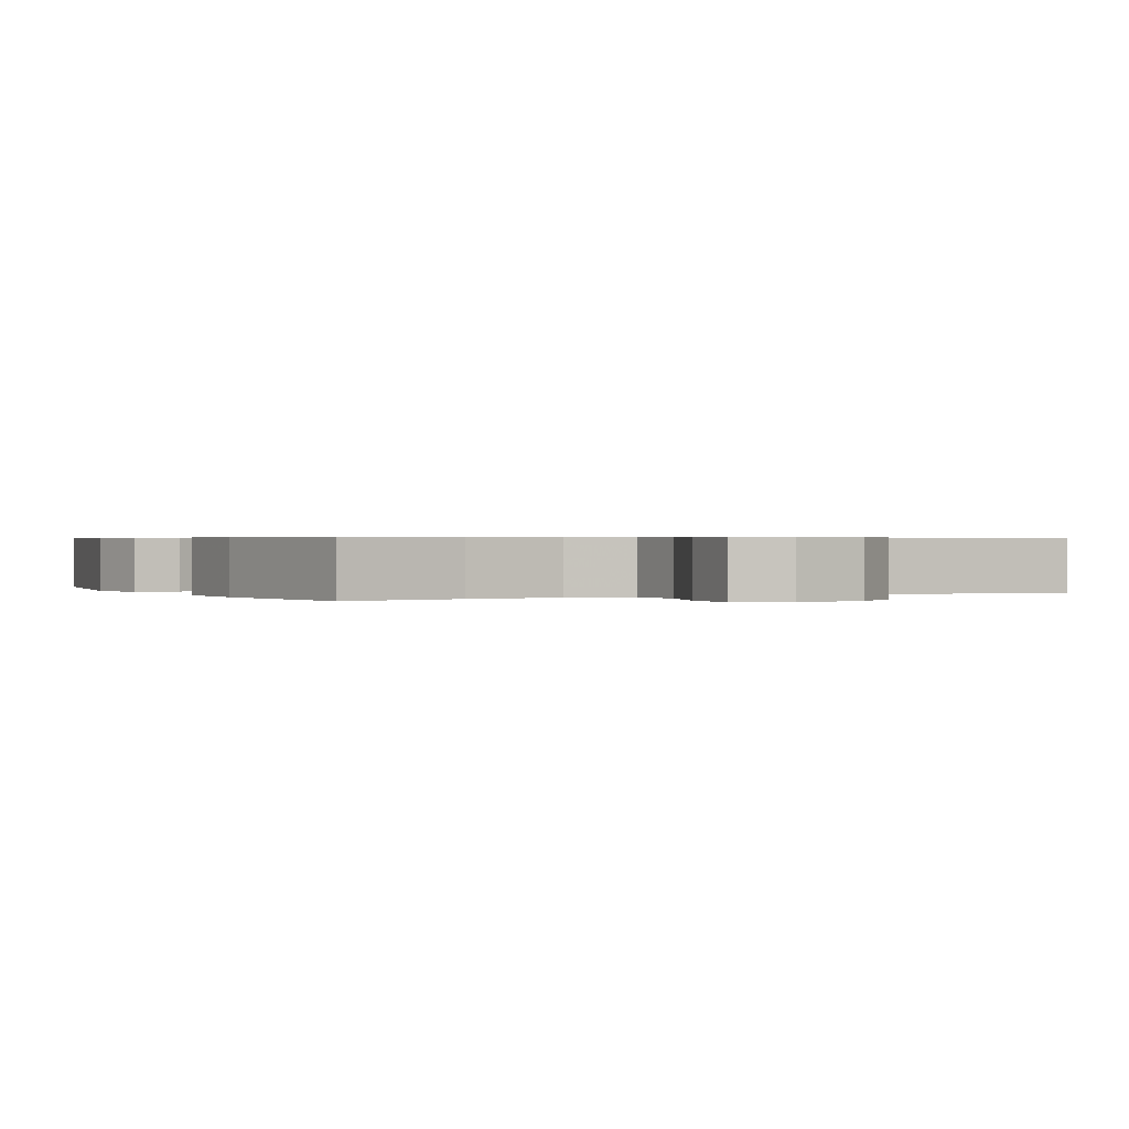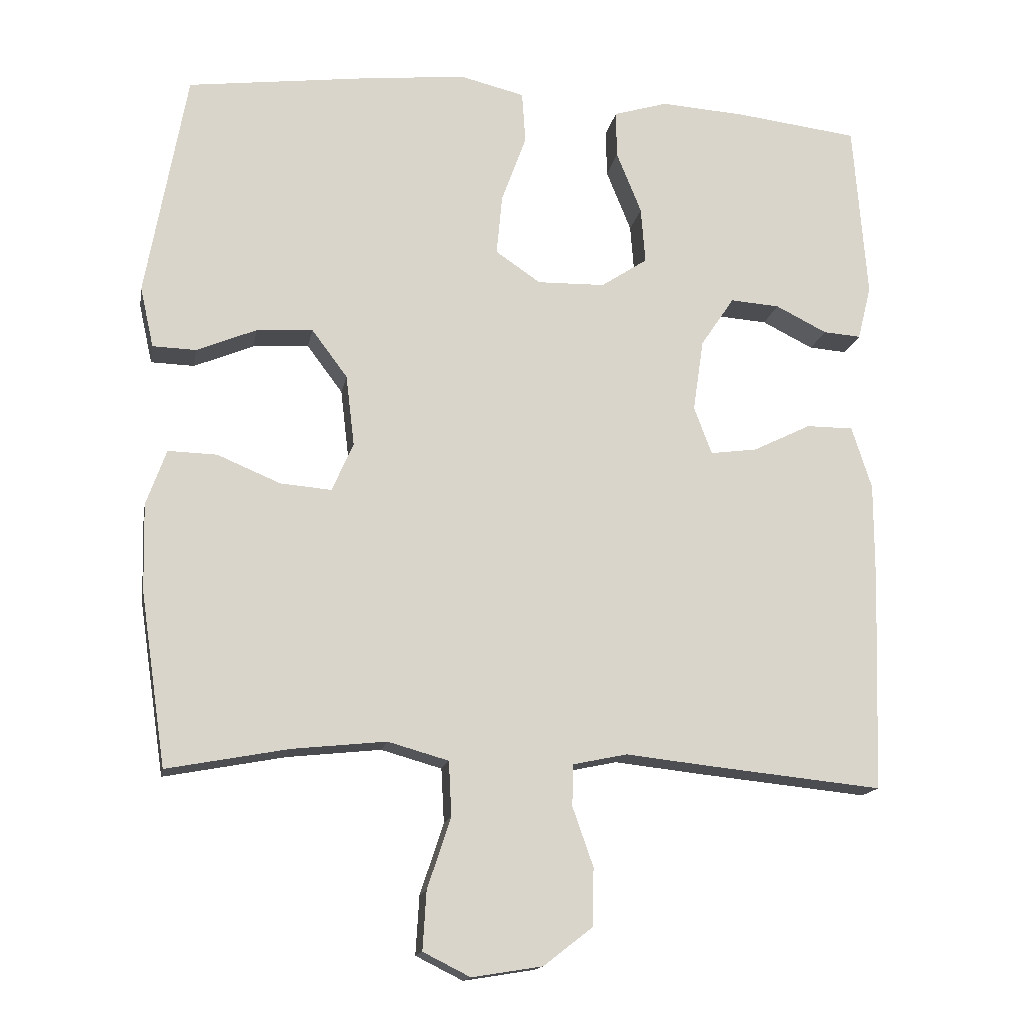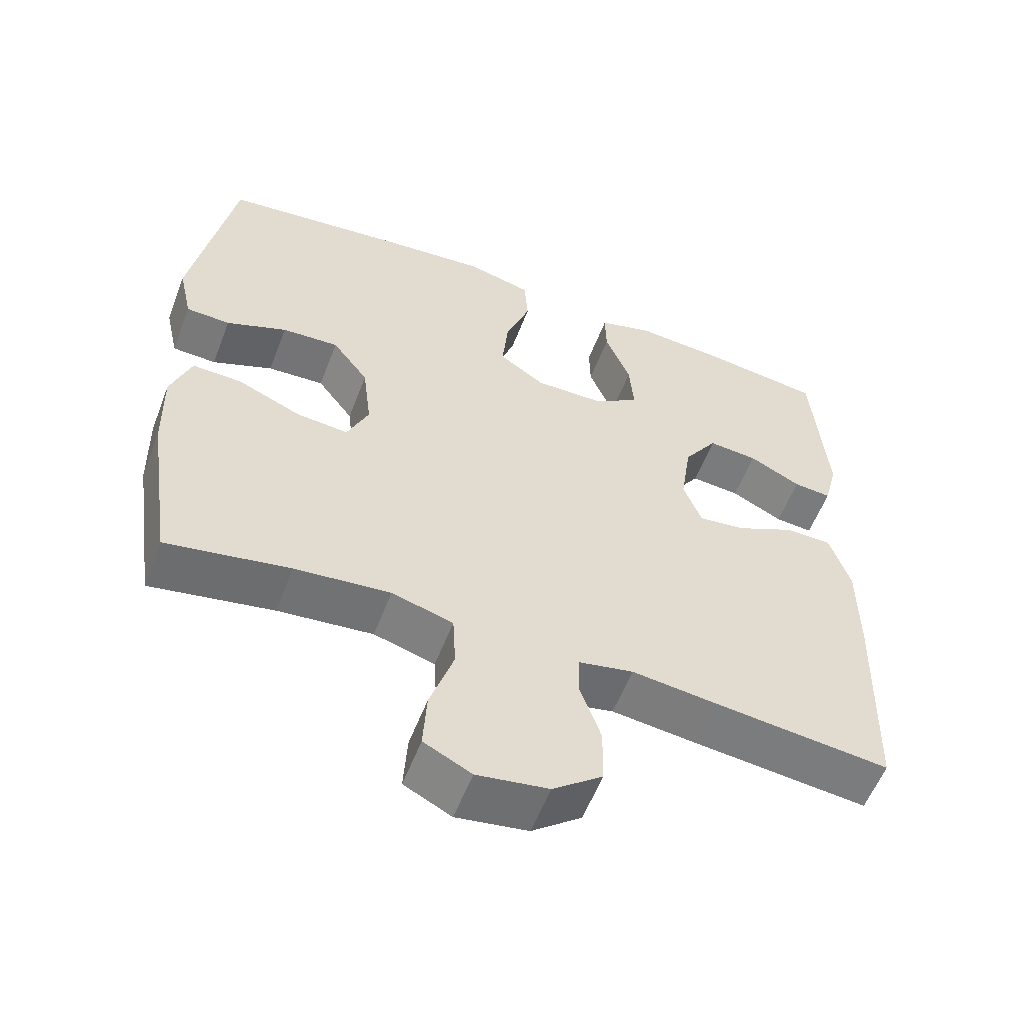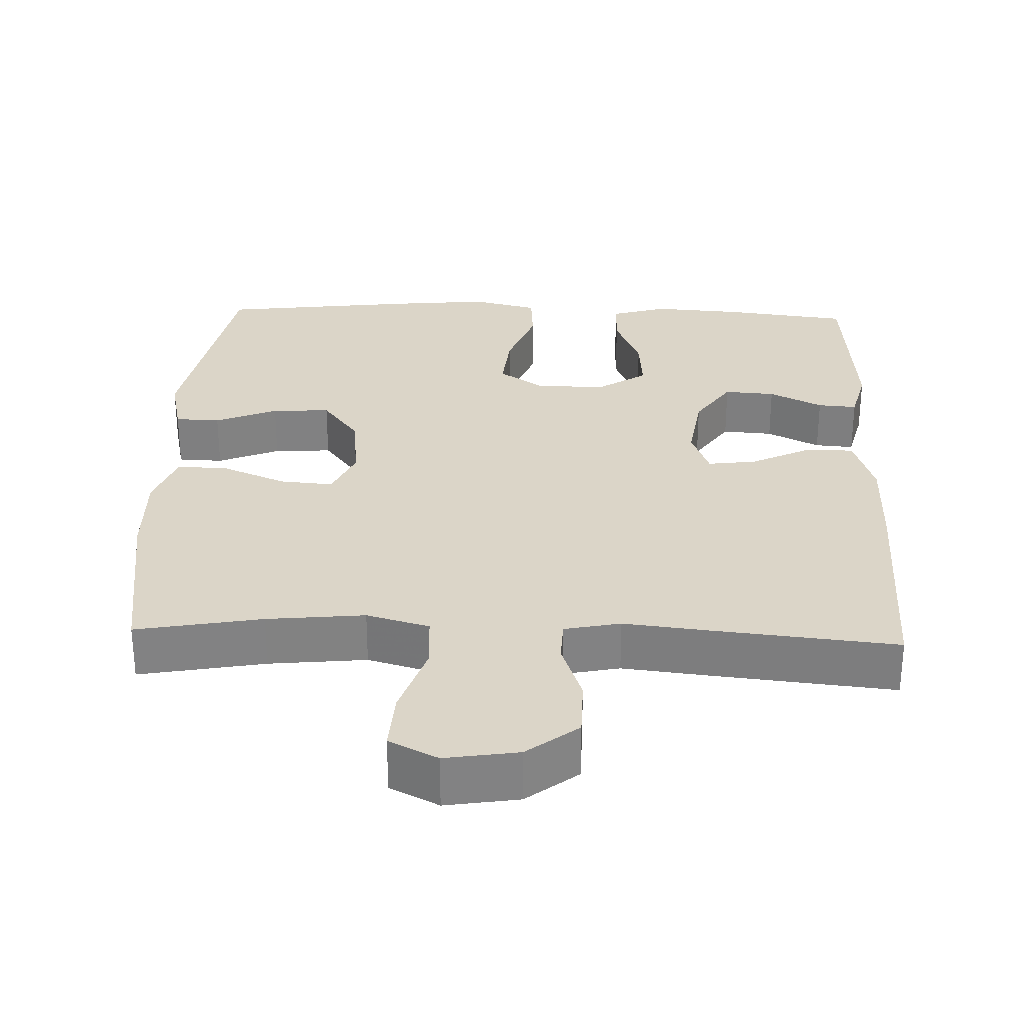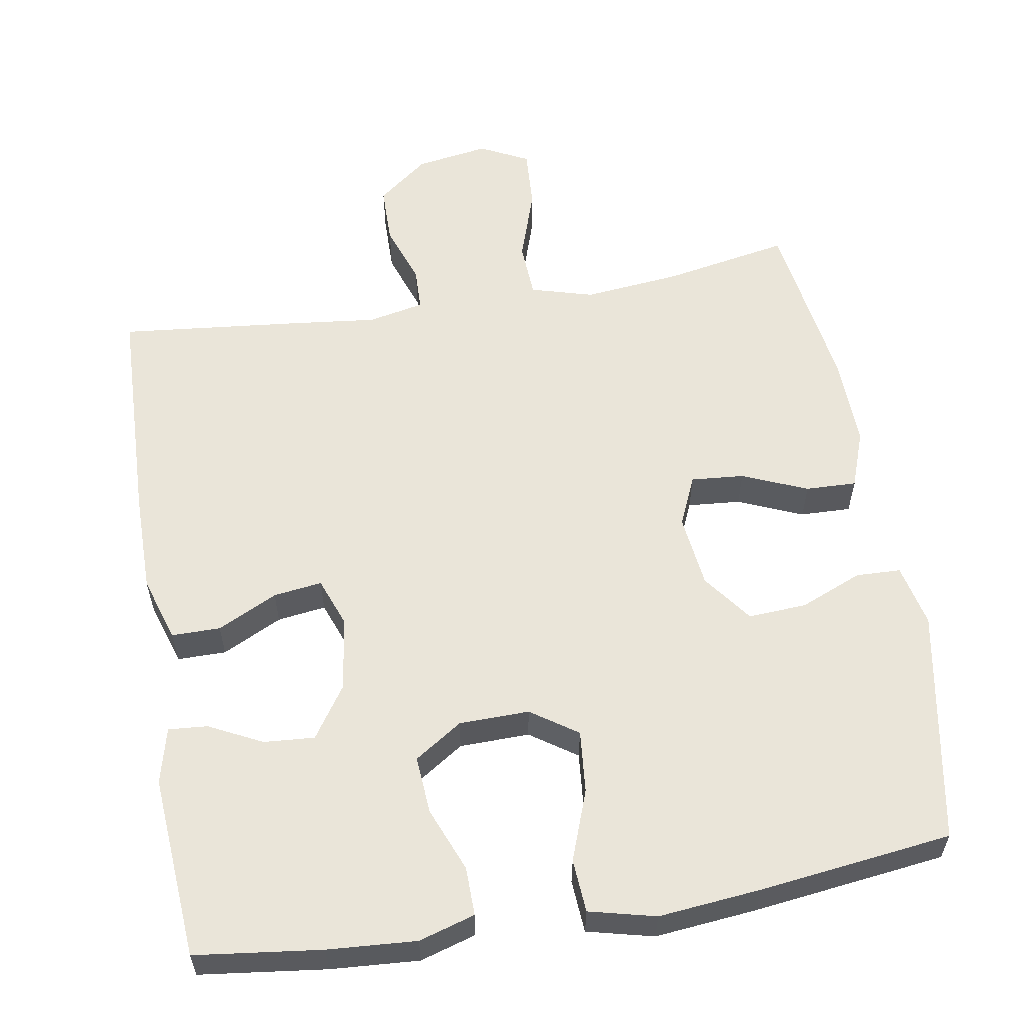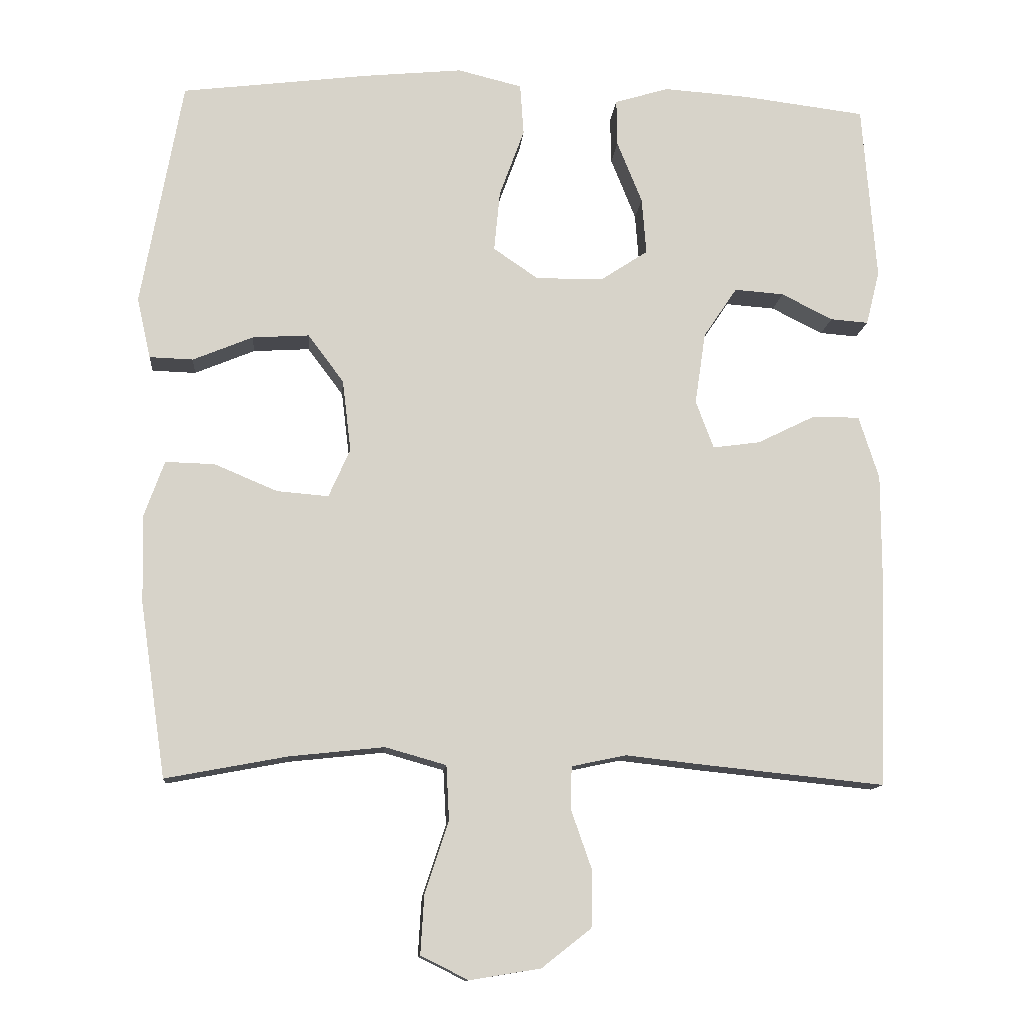
<metadata>
{"format":"obj","ext":"obj","renderer":"f3d","projection":"perspective","resolution":1024,"background":"white","views":[{"elev":0.5,"azim":152.6,"up":"+Y"},{"elev":-15.3,"azim":169.9,"up":"+Z"},{"elev":-57.3,"azim":159.0,"up":"+Z"},{"elev":29.6,"azim":-177.9,"up":"+Y"},{"elev":58.1,"azim":-9.5,"up":"+Y"},{"elev":-12.3,"azim":174.9,"up":"+Z"}]}
</metadata>
<code>
v 0.5 0.07 0.5
v 0.557 0.07 0.181
v 0.538 0.07 0.096
v 0.477 0.07 0.094
v 0.393 0.07 0.129
v 0.314 0.07 0.134
v 0.264 0.07 0.067
v 0.252 0.07 -0.033
v 0.282 0.07 -0.101
v 0.354 0.07 -0.095
v 0.442 0.07 -0.058
v 0.511 0.07 -0.056
v 0.539 0.07 -0.134
v 0.536 0.07 -0.257
v 0.5 0.07 -0.5
v 0.33 0.07 -0.468
v 0.198 0.07 -0.454
v 0.113 0.07 -0.478
v 0.109 0.07 -0.554
v 0.142 0.07 -0.654
v 0.147 0.07 -0.736
v 0.081 0.07 -0.769
v -0.018 0.07 -0.753
v -0.087 0.07 -0.699
v -0.088 0.07 -0.619
v -0.059 0.07 -0.536
v -0.061 0.07 -0.478
v -0.137 0.07 -0.462
v -0.254 0.07 -0.475
v -0.5 0.07 -0.5
v -0.51 0.07 -0.195
v -0.51 0.07 -0.057
v -0.482 0.07 0.031
v -0.416 0.07 0.031
v -0.335 0.07 -0.009
v -0.269 0.07 -0.018
v -0.244 0.07 0.049
v -0.259 0.07 0.15
v -0.306 0.07 0.22
v -0.375 0.07 0.215
v -0.447 0.07 0.179
v -0.5 0.07 0.175
v -0.519 0.07 0.251
v -0.5 0.07 0.5
v -0.329 0.07 0.521
v -0.209 0.07 0.529
v -0.133 0.07 0.506
v -0.134 0.07 0.44
v -0.169 0.07 0.353
v -0.175 0.07 0.274
v -0.11 0.07 0.231
v -0.015 0.07 0.229
v 0.048 0.07 0.272
v 0.04 0.07 0.357
v 0.005 0.07 0.453
v 0.01 0.07 0.525
v 0.1 0.07 0.547
v 0.239 0.07 0.533
v 0.5 0 0.5
v 0.557 0 0.181
v 0.538 0 0.096
v 0.477 0 0.094
v 0.393 0 0.129
v 0.314 0 0.134
v 0.264 0 0.067
v 0.252 0 -0.033
v 0.282 0 -0.101
v 0.354 0 -0.095
v 0.442 0 -0.058
v 0.511 0 -0.056
v 0.539 0 -0.134
v 0.536 0 -0.257
v 0.5 0 -0.5
v 0.33 0 -0.468
v 0.198 0 -0.454
v 0.113 0 -0.478
v 0.109 0 -0.554
v 0.142 0 -0.654
v 0.147 0 -0.736
v 0.081 0 -0.769
v -0.018 0 -0.753
v -0.087 0 -0.699
v -0.088 0 -0.619
v -0.059 0 -0.536
v -0.061 0 -0.478
v -0.137 0 -0.462
v -0.254 0 -0.475
v -0.5 0 -0.5
v -0.51 0 -0.195
v -0.51 0 -0.057
v -0.482 0 0.031
v -0.416 0 0.031
v -0.335 0 -0.009
v -0.269 0 -0.018
v -0.244 0 0.049
v -0.259 0 0.15
v -0.306 0 0.22
v -0.375 0 0.215
v -0.447 0 0.179
v -0.5 0 0.175
v -0.519 0 0.251
v -0.5 0 0.5
v -0.329 0 0.521
v -0.209 0 0.529
v -0.133 0 0.506
v -0.134 0 0.44
v -0.169 0 0.353
v -0.175 0 0.274
v -0.11 0 0.231
v -0.015 0 0.229
v 0.048 0 0.272
v 0.04 0 0.357
v 0.005 0 0.453
v 0.01 0 0.525
v 0.1 0 0.547
v 0.239 0 0.533
f 54 55 56 57
f 53 54 57 58
f 46 47 48 49
f 46 49 50
f 45 46 50
f 44 45 50
f 43 44 50
f 40 41 42 43
f 39 40 43 50
f 38 39 50 51
f 32 33 34 35
f 32 35 36
f 31 32 36
f 28 29 30 31
f 27 28 31 36
f 23 24 25 26
f 23 26 27
f 22 23 27
f 19 20 21 22
f 18 19 22 27
f 17 18 27 36
f 13 14 15 16
f 10 11 12 13
f 9 10 13 16
f 8 9 16 17
f 2 3 4 5
f 2 5 6
f 53 58 1 2
f 52 53 2 6
f 37 38 51 52
f 37 52 6 7
f 17 36 37
f 7 8 17 37
f 115 114 113 112
f 116 115 112 111
f 107 106 105 104
f 108 107 104
f 108 104 103
f 108 103 102
f 108 102 101
f 101 100 99 98
f 108 101 98 97
f 109 108 97 96
f 93 92 91 90
f 94 93 90
f 94 90 89
f 89 88 87 86
f 94 89 86 85
f 84 83 82 81
f 85 84 81
f 85 81 80
f 80 79 78 77
f 85 80 77 76
f 94 85 76 75
f 74 73 72 71
f 71 70 69 68
f 74 71 68 67
f 75 74 67 66
f 63 62 61 60
f 64 63 60
f 60 59 116 111
f 64 60 111 110
f 110 109 96 95
f 65 64 110 95
f 95 94 75
f 95 75 66 65
f 1 59 60 2
f 2 60 61 3
f 3 61 62 4
f 4 62 63 5
f 5 63 64 6
f 6 64 65 7
f 7 65 66 8
f 8 66 67 9
f 9 67 68 10
f 10 68 69 11
f 11 69 70 12
f 12 70 71 13
f 13 71 72 14
f 14 72 73 15
f 15 73 74 16
f 16 74 75 17
f 17 75 76 18
f 18 76 77 19
f 19 77 78 20
f 20 78 79 21
f 21 79 80 22
f 22 80 81 23
f 23 81 82 24
f 24 82 83 25
f 25 83 84 26
f 26 84 85 27
f 27 85 86 28
f 28 86 87 29
f 29 87 88 30
f 30 88 89 31
f 31 89 90 32
f 32 90 91 33
f 33 91 92 34
f 34 92 93 35
f 35 93 94 36
f 36 94 95 37
f 37 95 96 38
f 38 96 97 39
f 39 97 98 40
f 40 98 99 41
f 41 99 100 42
f 42 100 101 43
f 43 101 102 44
f 44 102 103 45
f 45 103 104 46
f 46 104 105 47
f 47 105 106 48
f 48 106 107 49
f 49 107 108 50
f 50 108 109 51
f 51 109 110 52
f 52 110 111 53
f 53 111 112 54
f 54 112 113 55
f 55 113 114 56
f 56 114 115 57
f 57 115 116 58
f 58 116 59 1

</code>
